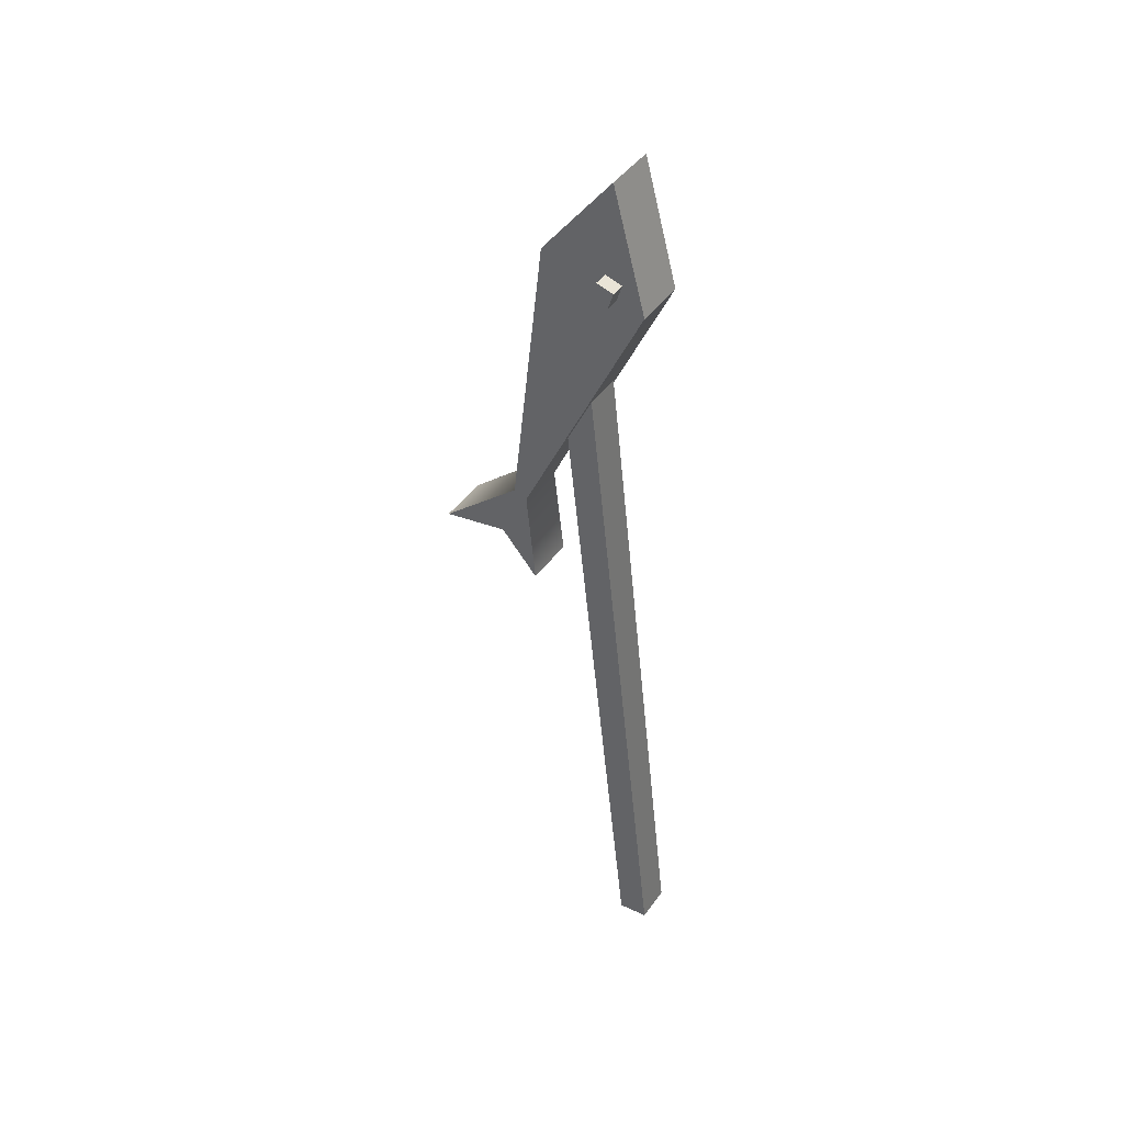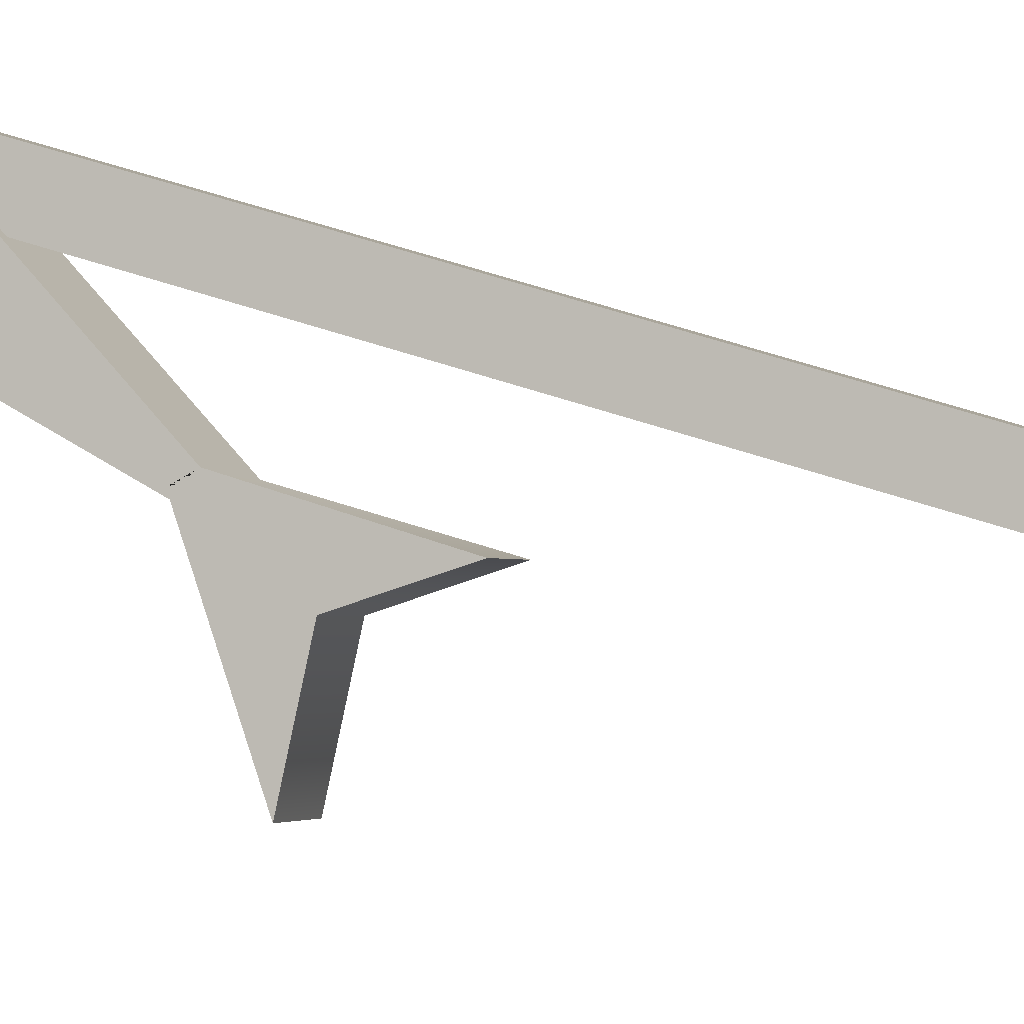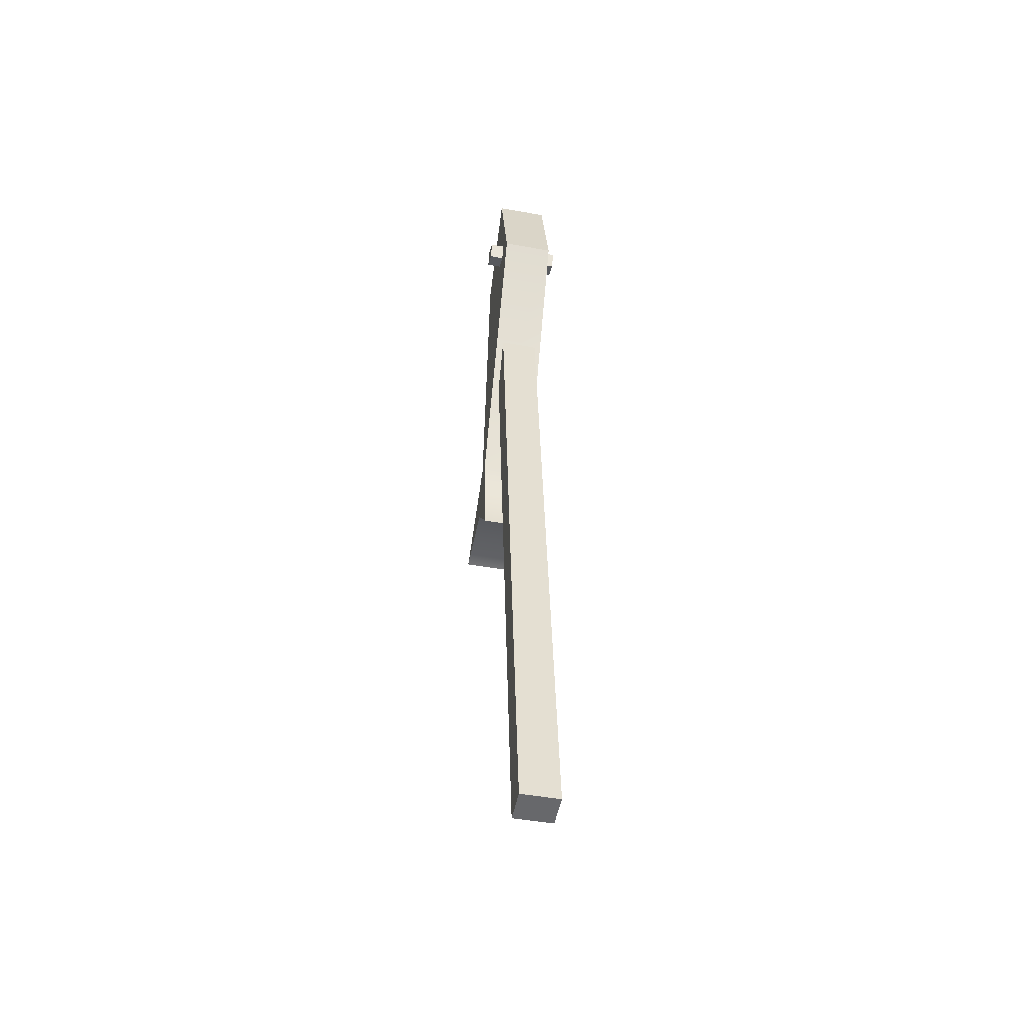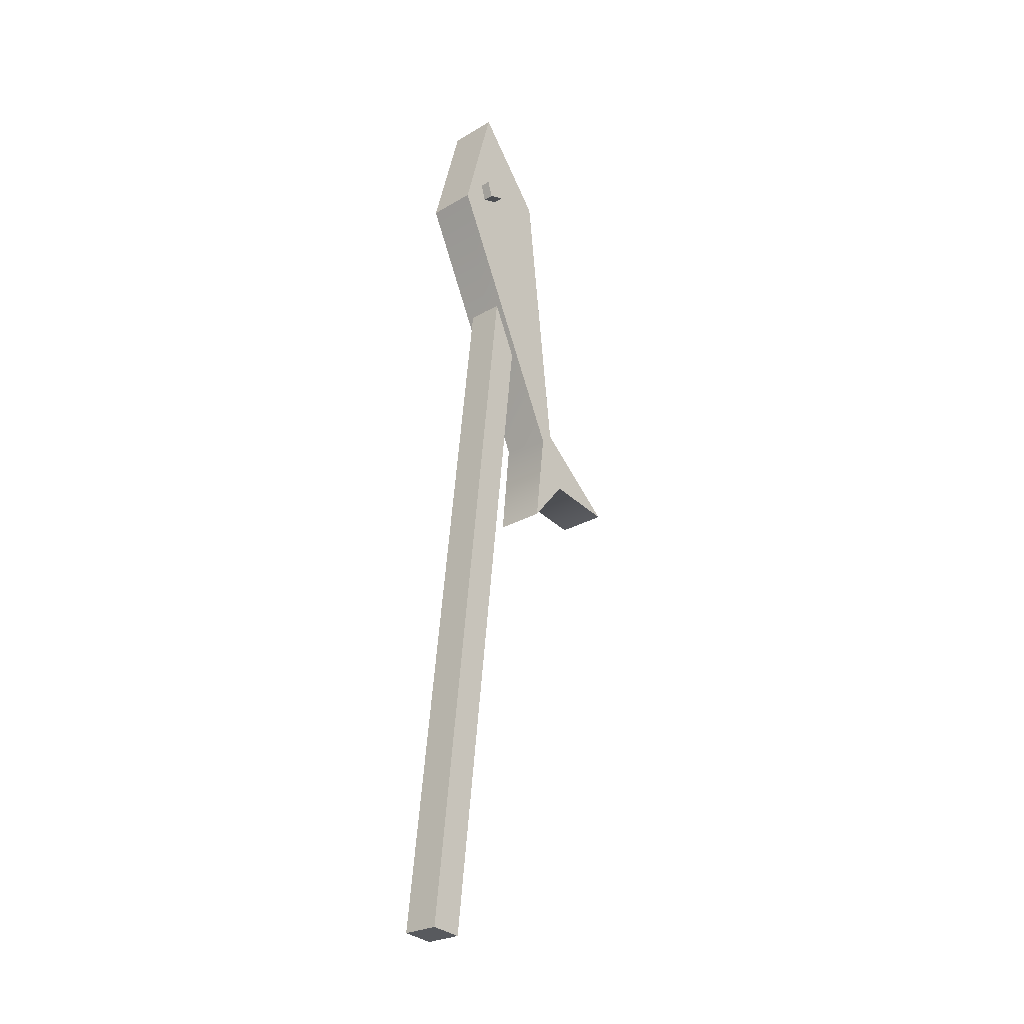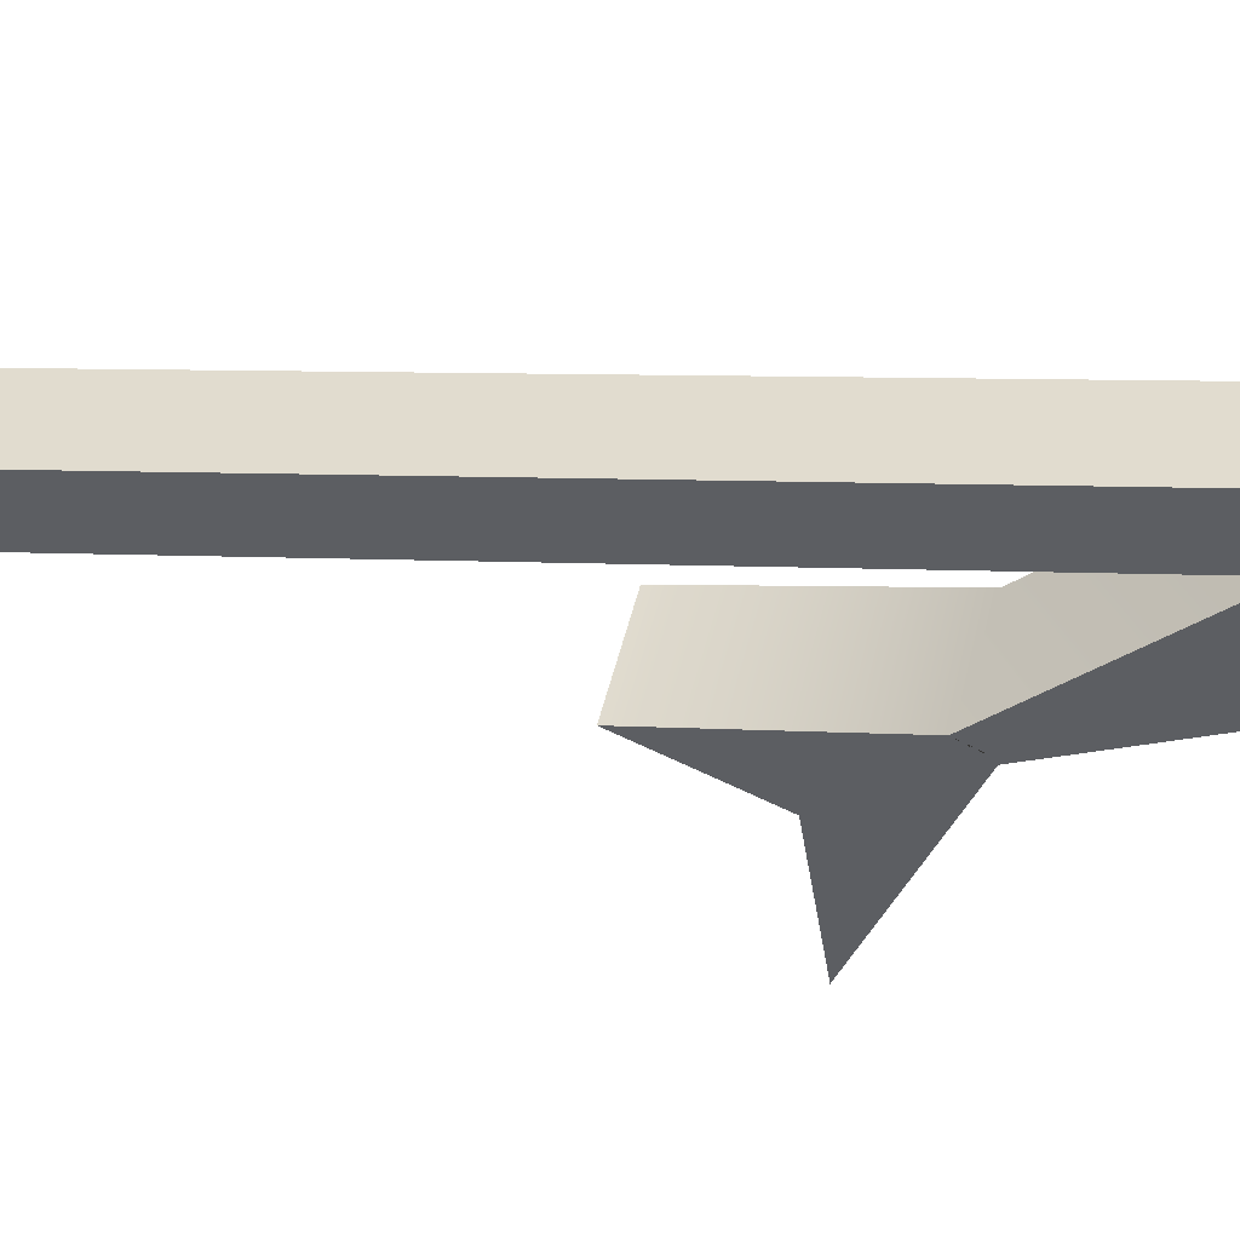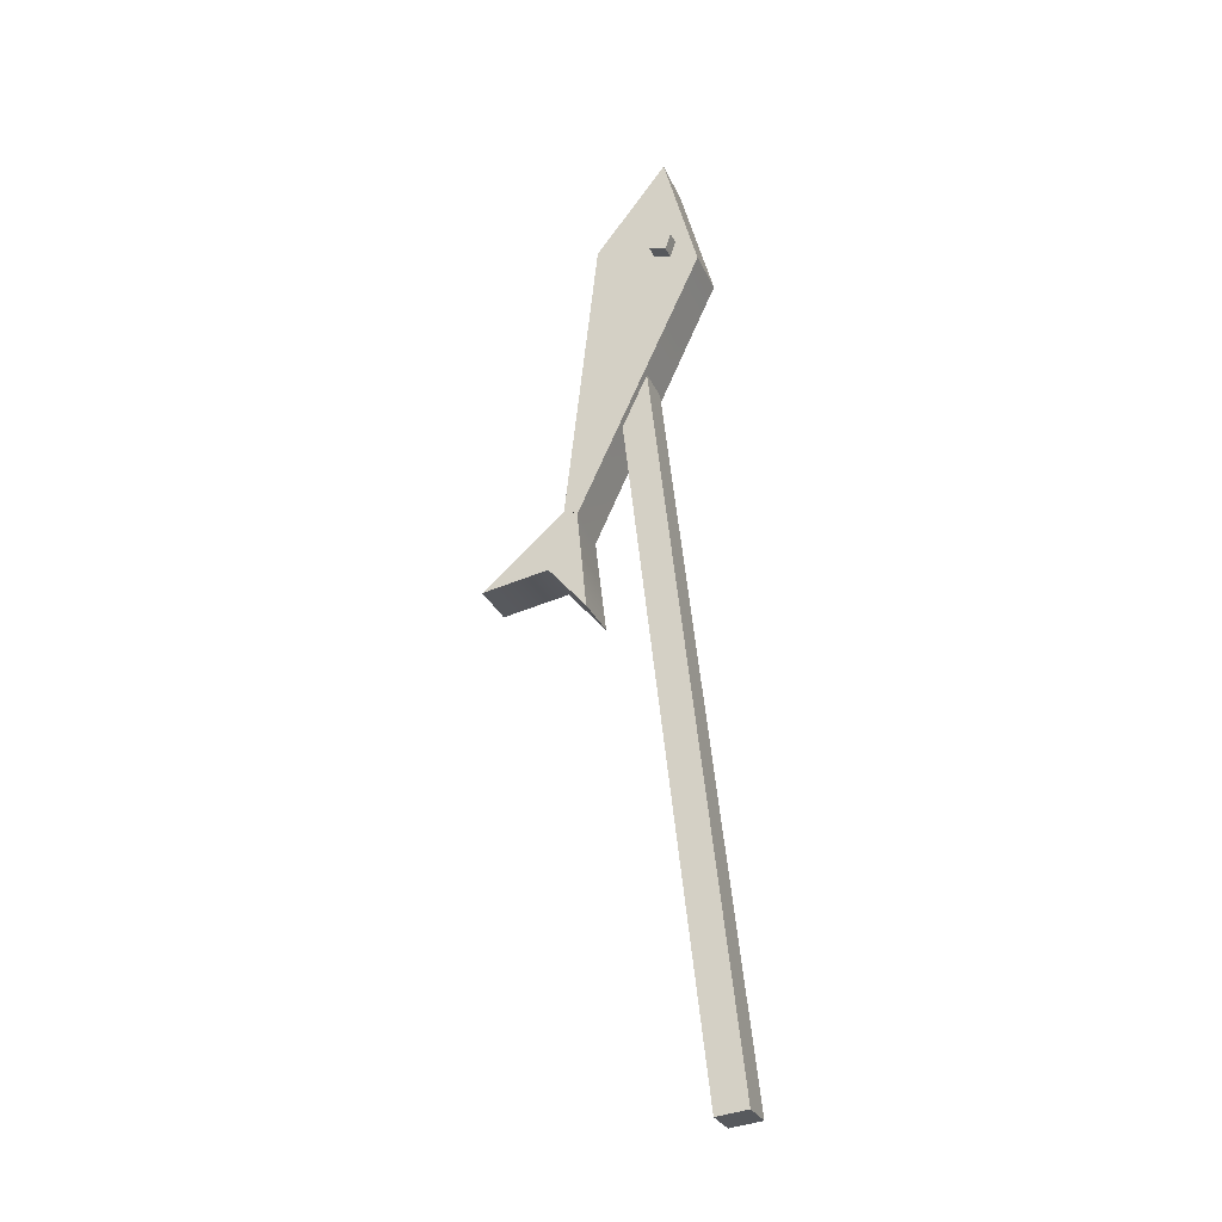
<metadata>
{"format":"obj","ext":"obj","renderer":"f3d","projection":"perspective","resolution":1024,"background":"white","views":[{"elev":43.9,"azim":-3.1,"up":"+Y"},{"elev":56.1,"azim":-62.7,"up":"+Z"},{"elev":-46.1,"azim":42.4,"up":"+Y"},{"elev":-25.9,"azim":97.1,"up":"+Y"},{"elev":-8.6,"azim":112.5,"up":"+Z"},{"elev":-28.1,"azim":-15.4,"up":"+Y"}]}
</metadata>
<code>
g default
v 8.135 0.87 -10.92
v 8.14 0.8882 -10.92
v 8.15 0.8643 -10.91
v 8.154 0.8825 -10.91
v 8.139 0.8643 -10.9
v 8.143 0.8825 -10.89
v 8.124 0.87 -10.91
v 8.128 0.8882 -10.9
v 8.098 0.87 -10.87
v 8.103 0.8882 -10.87
v 8.113 0.8643 -10.86
v 8.117 0.8825 -10.86
v 8.102 0.8643 -10.84
v 8.106 0.8825 -10.84
v 8.087 0.87 -10.86
v 8.092 0.8882 -10.85
v 7.977 0.4999 -11.02
v 8.068 0.4648 -10.96
v 8.035 0.4648 -10.91
v 7.945 0.4999 -10.98
v 8.167 0.8555 -10.88
v 8.138 0.9876 -10.91
v 8.106 0.9876 -10.86
v 8.135 0.8555 -10.84
v 8.077 0.8907 -10.95
v 8.044 0.8907 -10.9
v 8.027 0.5706 -10.92
v 8.015 0.5765 -10.93
v 8.048 0.577 -10.97
v 8.058 0.5662 -10.96
v 8.019 0.5785 -10.92
v 8.002 0.5127 -10.94
v 8.035 0.5127 -10.98
v 8.051 0.5763 -10.97
v 8.158 -0.04671 -10.88
v 8.087 0.7274 -10.93
v 8.184 -0.04301 -10.86
v 8.114 0.7311 -10.91
v 8.161 -0.04301 -10.83
v 8.09 0.7311 -10.88
v 8.134 -0.04671 -10.85
v 8.064 0.7274 -10.9
g pCube139
f 1 2 4 3
f 3 4 6 5
f 5 6 8 7
f 7 8 2 1
f 2 8 6 4
f 7 1 3 5
f 9 10 12 11
f 11 12 14 13
f 13 14 16 15
f 15 16 10 9
f 10 16 14 12
f 15 9 11 13
f 33 34 30 18
f 18 30 27 19
f 19 27 31 32
f 20 28 29 17
f 32 33 18 19
f 21 22 23 24
f 22 25 26 23
f 28 31 27 24 23 26
f 29 28 26 25
f 30 34 29 25 22 21
f 27 30 21 24
f 32 31 28 20
f 20 17 33 32
f 17 29 34 33
f 35 36 38 37
f 37 38 40 39
f 39 40 42 41
f 41 42 36 35
f 36 42 40 38
f 41 35 37 39

</code>
